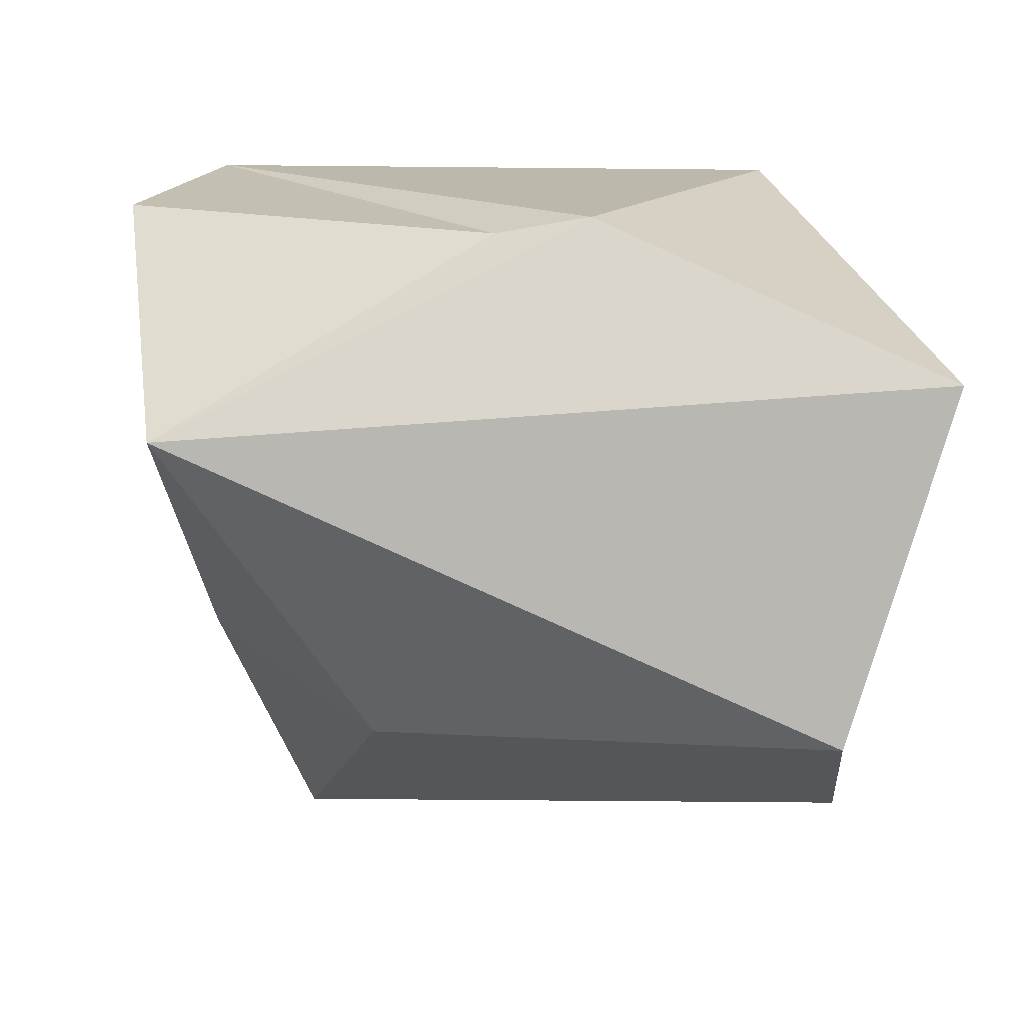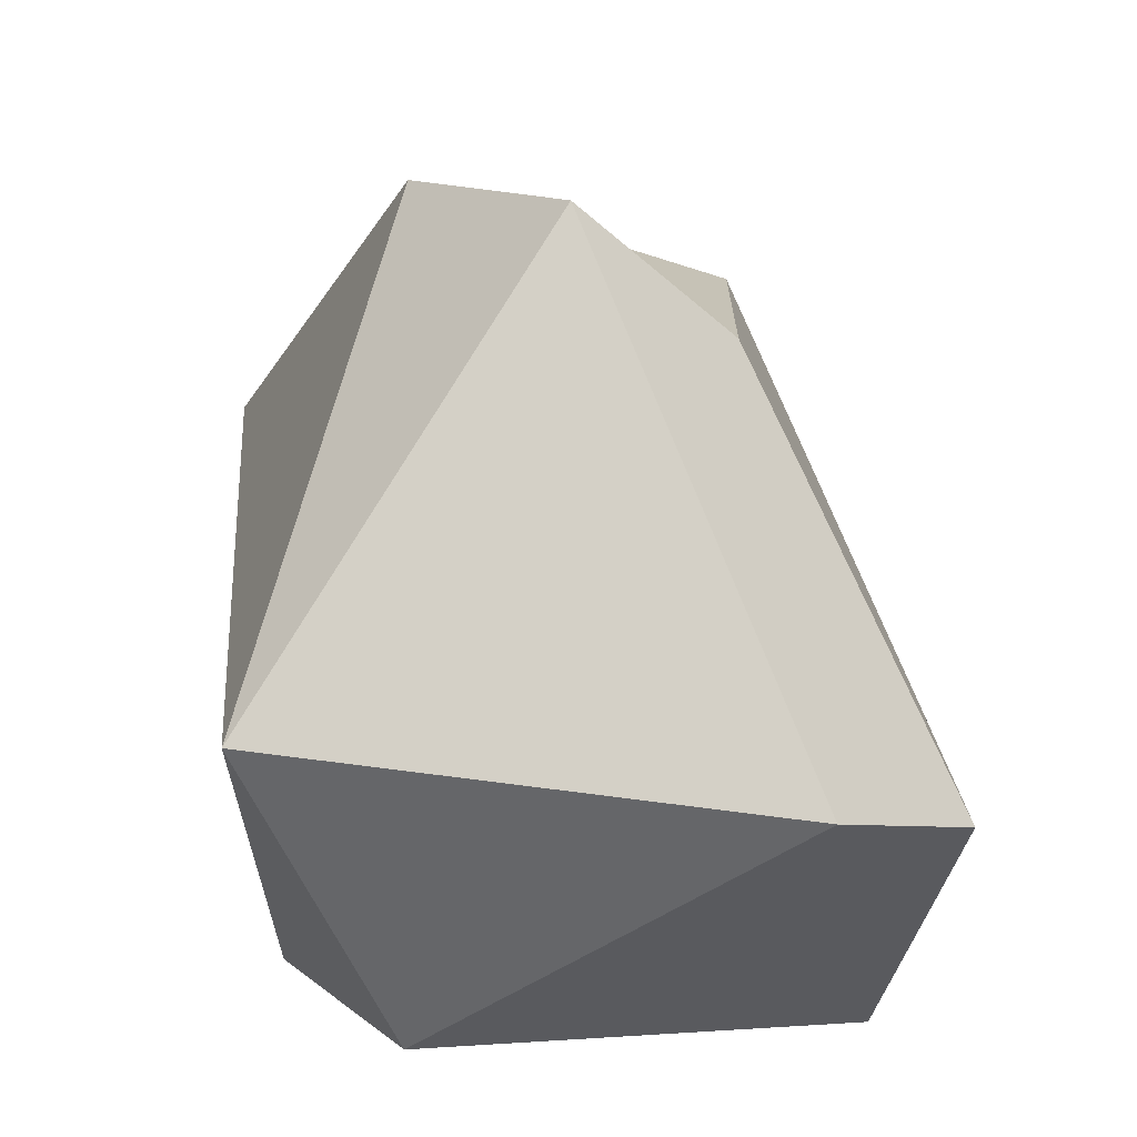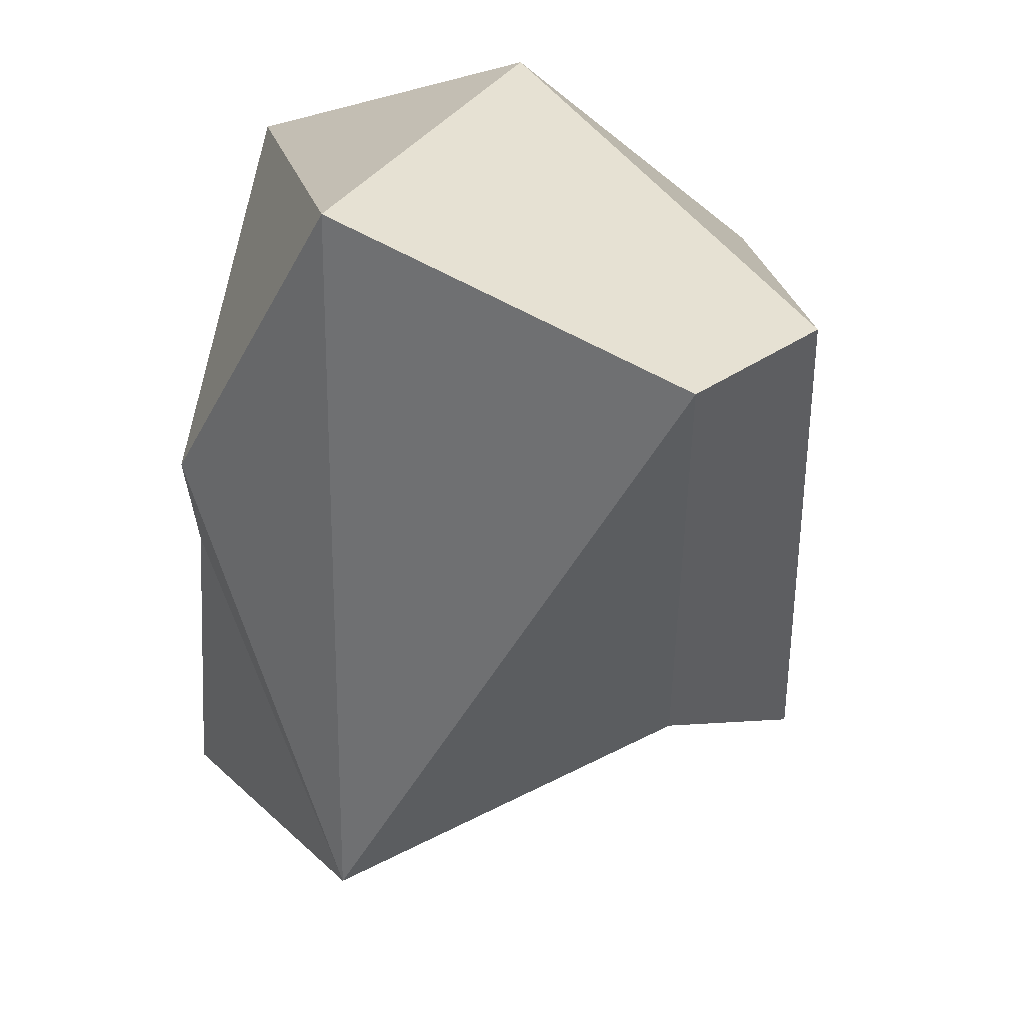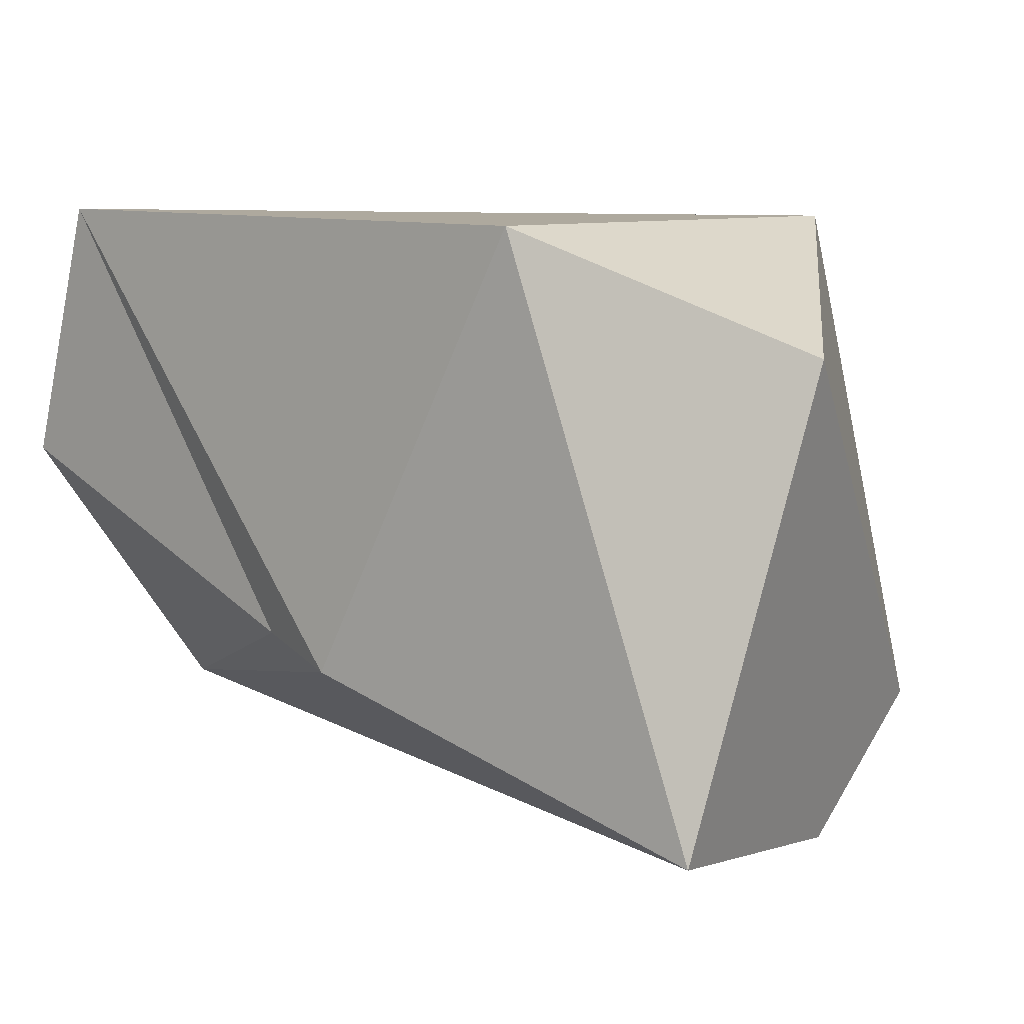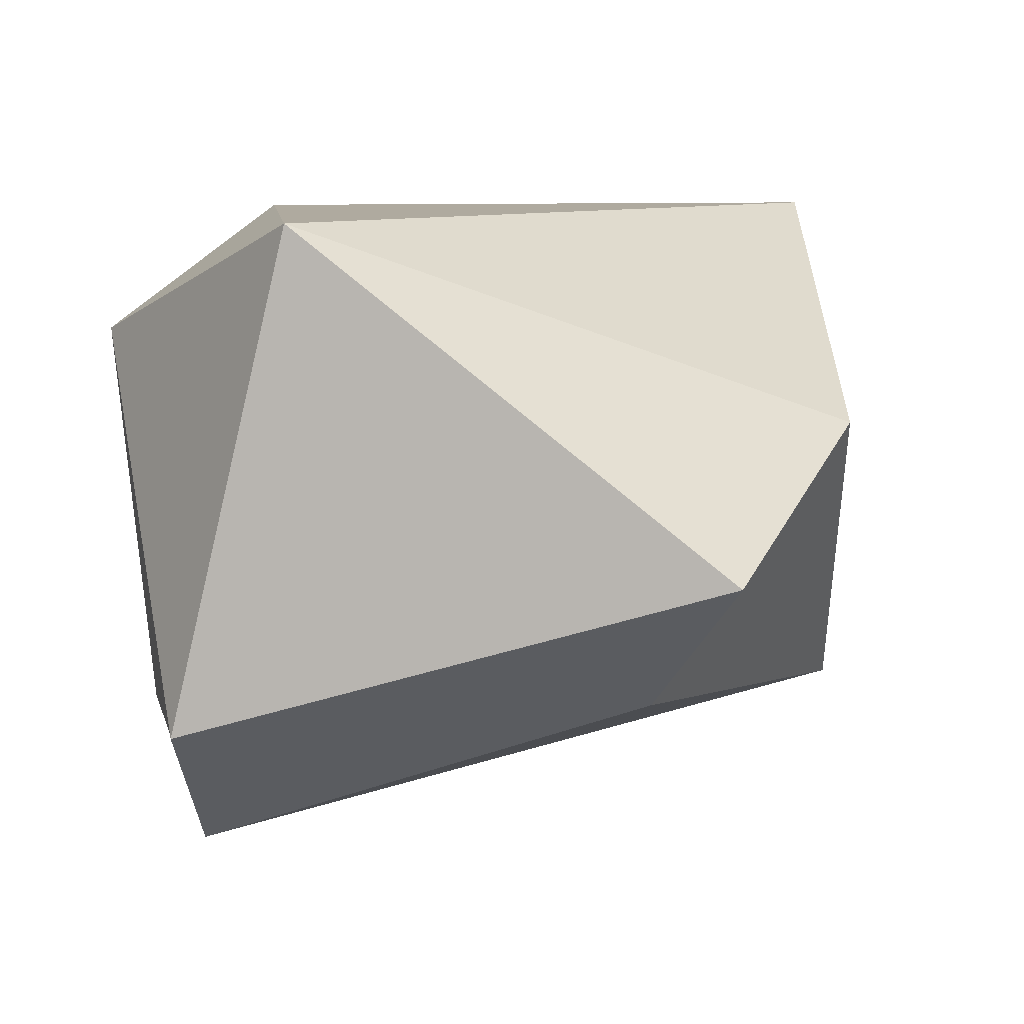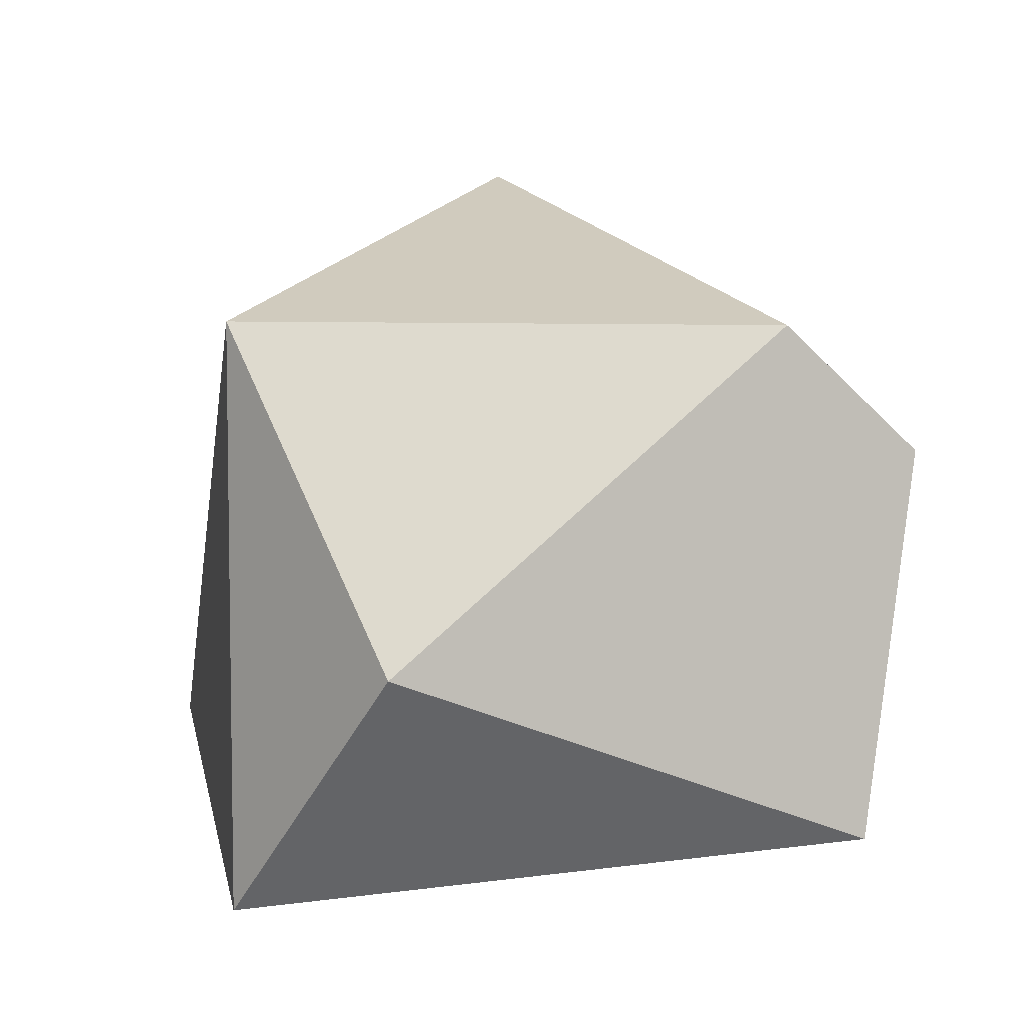
<metadata>
{"format":"obj","ext":"obj","renderer":"f3d","projection":"perspective","resolution":1024,"background":"white","views":[{"elev":-70.6,"azim":-5.4,"up":"+Z"},{"elev":65.5,"azim":84.1,"up":"+Y"},{"elev":-60.6,"azim":78.4,"up":"+Z"},{"elev":9.1,"azim":38.3,"up":"+Z"},{"elev":8.9,"azim":175.4,"up":"+Z"},{"elev":8.8,"azim":78.8,"up":"+Y"}]}
</metadata>
<code>
o FL_FOOT_constraints_in_HRleg_reduced_FL_FOOT_constraints_in_HRl
v 0.5032 0.464 0.1869
v 0.6203 0.281 0.1139
v 0.575 0.4627 -0.1174
v 0.1664 0.4513 0.06702
v 0.2465 0.5412 -0.0173
v 0.2846 0.4459 -0.1066
v 0.5161 0.1261 0.1899
v 0.1429 0.1582 0.1917
v 0.331 0.1345 -0.05585
v 0.1383 0.2624 -0.1288
v 0.3879 0.1163 -0.06871
v 0.6048 0.1744 -0.1588
v 0.1008 0.1577 0.03444
v 0.5599 0.3889 -0.2003
f 1 2 3
f 4 5 6
f 7 1 8
f 9 10 11
f 11 10 12
f 13 8 4
f 10 9 13
f 5 3 14 6
f 10 4 6
f 11 8 9
f 14 12 10
f 8 11 7
f 4 1 5
f 12 2 7
f 9 8 13
f 14 3 2 12
f 7 2 1
f 1 3 5
f 8 1 4
f 13 4 10
f 10 6 14
f 11 12 7

</code>
